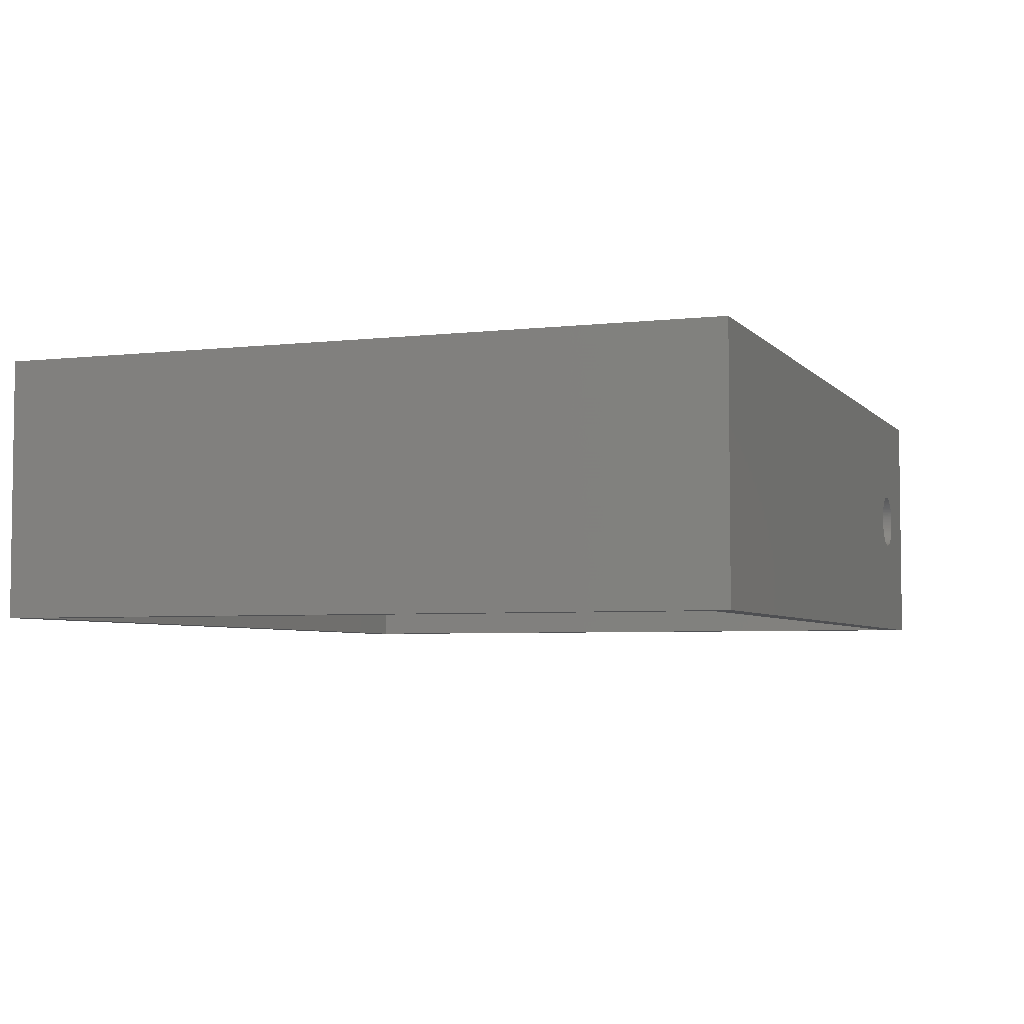
<metadata>
{"format":"stl","ext":"stl","renderer":"f3d","projection":"perspective","resolution":1024,"background":"white","views":[{"elev":-4.6,"azim":-69.5,"up":"+Z"}]}
</metadata>
<code>
# stl→obj: 444 verts, 892 faces
v 0 0 0
v 0 98.5 34.5
v 0 98.5 0
v 0 0 34.5
v 118.5 0 34.5
v 118.5 98.5 34.5
v 118.5 98.5 0
v 118.5 0 0
v 115.5 3 0
v 3 3 0
v 3 95.5 0
v 115.5 95.5 0
v 103.4 0 21.13
v 105.2 0 21.74
v 105.5 0 21.75
v 105 0 21.72
v 104.8 0 21.68
v 104.5 0 21.62
v 104.3 0 21.55
v 104 0 21.47
v 103.8 0 21.37
v 103.6 0 21.26
v 103.1 0 20.99
v 103 0 20.83
v 102.8 0 20.67
v 102.6 0 20.49
v 102.4 0 20.3
v 102.3 0 20.1
v 102.1 0 19.89
v 102 0 19.68
v 101.9 0 19.45
v 101.8 0 19.22
v 101.7 0 18.99
v 101.6 0 18.74
v 101.6 0 18.5
v 101.5 0 18.25
v 101.5 0 18
v 101.5 0 17.75
v 101.5 0 17.5
v 101.5 0 17.25
v 101.6 0 17
v 101.6 0 16.76
v 101.7 0 16.51
v 101.8 0 16.28
v 101.9 0 16.05
v 102 0 15.82
v 102.1 0 15.61
v 102.3 0 15.4
v 102.4 0 15.2
v 102.6 0 15.01
v 102.8 0 14.83
v 103 0 14.67
v 103.1 0 14.51
v 103.4 0 14.37
v 103.6 0 14.24
v 103.8 0 14.13
v 104 0 14.03
v 104.3 0 13.95
v 105 0 13.78
v 105.2 0 13.76
v 104.8 0 13.82
v 104.5 0 13.88
v 105.8 0 21.74
v 106 0 21.72
v 106.2 0 21.68
v 106.5 0 21.62
v 106.7 0 21.55
v 107 0 21.47
v 107.2 0 21.37
v 107.4 0 21.26
v 107.6 0 21.13
v 107.9 0 20.99
v 108 0 20.83
v 108.2 0 20.67
v 108.4 0 20.49
v 108.6 0 20.3
v 108.7 0 20.1
v 108.9 0 19.89
v 109 0 19.68
v 109.1 0 19.45
v 109.2 0 19.22
v 109.3 0 18.99
v 109.4 0 18.74
v 109.4 0 18.5
v 109.5 0 18.25
v 109.5 0 18
v 109.5 0 17.75
v 109.5 0 17.5
v 109.5 0 17.25
v 109.4 0 17
v 109.4 0 16.76
v 109.3 0 16.51
v 109.2 0 16.28
v 109.1 0 16.05
v 105.5 0 13.75
v 105.8 0 13.76
v 109 0 15.82
v 108.9 0 15.61
v 108.7 0 15.4
v 108.6 0 15.2
v 108.4 0 15.01
v 108.2 0 14.83
v 108 0 14.67
v 107.9 0 14.51
v 107.6 0 14.37
v 107.4 0 14.24
v 107.2 0 14.13
v 107 0 14.03
v 106.7 0 13.95
v 106.5 0 13.88
v 106.2 0 13.82
v 106 0 13.78
v 105.2 98.5 21.74
v 105.5 98.5 21.75
v 105.8 98.5 21.74
v 106 98.5 21.72
v 106.2 98.5 21.68
v 106.5 98.5 21.62
v 106.7 98.5 21.55
v 107 98.5 21.47
v 107.2 98.5 21.37
v 107.4 98.5 21.26
v 107.6 98.5 21.13
v 107.9 98.5 20.99
v 108 98.5 20.83
v 108.2 98.5 20.67
v 108.4 98.5 20.49
v 108.6 98.5 20.3
v 108.7 98.5 20.1
v 108.9 98.5 19.89
v 109 98.5 19.68
v 109.1 98.5 19.45
v 109.2 98.5 19.22
v 109.3 98.5 18.99
v 109.4 98.5 18.74
v 109.4 98.5 18.5
v 109.5 98.5 18.25
v 109.5 98.5 18
v 109.5 98.5 17.75
v 109.5 98.5 17.5
v 109.5 98.5 17.25
v 109.4 98.5 17
v 109.4 98.5 16.76
v 109.3 98.5 16.51
v 109.2 98.5 16.28
v 105.8 98.5 13.76
v 105.5 98.5 13.75
v 106 98.5 13.78
v 106.2 98.5 13.82
v 106.5 98.5 13.88
v 106.7 98.5 13.95
v 107 98.5 14.03
v 107.2 98.5 14.13
v 107.4 98.5 14.24
v 107.6 98.5 14.37
v 107.9 98.5 14.51
v 108 98.5 14.67
v 108.2 98.5 14.83
v 108.4 98.5 15.01
v 108.6 98.5 15.2
v 108.7 98.5 15.4
v 108.9 98.5 15.61
v 109 98.5 15.82
v 109.1 98.5 16.05
v 105 98.5 21.72
v 104.8 98.5 21.68
v 104.5 98.5 21.62
v 104.3 98.5 21.55
v 104 98.5 21.47
v 103.8 98.5 21.37
v 103.6 98.5 21.26
v 103.4 98.5 21.13
v 103.1 98.5 20.99
v 103 98.5 20.83
v 102.8 98.5 20.67
v 102.6 98.5 20.49
v 102.4 98.5 20.3
v 102.3 98.5 20.1
v 102.1 98.5 19.89
v 102 98.5 19.68
v 101.9 98.5 19.45
v 101.8 98.5 19.22
v 101.7 98.5 18.99
v 101.6 98.5 18.74
v 101.6 98.5 18.5
v 101.5 98.5 18.25
v 101.5 98.5 18
v 101.5 98.5 17.75
v 101.5 98.5 17.5
v 101.5 98.5 17.25
v 101.6 98.5 17
v 101.6 98.5 16.76
v 101.7 98.5 16.51
v 101.8 98.5 16.28
v 101.9 98.5 16.05
v 102 98.5 15.82
v 102.1 98.5 15.61
v 102.3 98.5 15.4
v 102.4 98.5 15.2
v 102.6 98.5 15.01
v 102.8 98.5 14.83
v 103 98.5 14.67
v 103.1 98.5 14.51
v 103.4 98.5 14.37
v 103.6 98.5 14.24
v 103.8 98.5 14.13
v 104 98.5 14.03
v 104.3 98.5 13.95
v 104.5 98.5 13.88
v 104.8 98.5 13.82
v 105.2 98.5 13.76
v 105 98.5 13.78
v 3 85.5 30.5
v 3 13 30.5
v 3 85.5 25.5
v 3 95.5 25.5
v 3 13 25.5
v 3 3 25.5
v 13 85.5 30.5
v 13 13 30.5
v 85.5 13 30.5
v 85.5 3 30.5
v 85.5 85.5 30.5
v 13 3 30.5
v 85.5 95.5 30.5
v 13 95.5 30.5
v 95.5 85.5 30.5
v 95.5 13 30.5
v 115.5 3 30.5
v 95.5 3 30.5
v 115.5 95.5 30.5
v 95.5 95.5 30.5
v 13 95.5 25.5
v 85.5 95.5 25.5
v 103 95.5 14.67
v 95.5 95.5 25.5
v 105.2 95.5 21.74
v 105.5 95.5 21.75
v 105 95.5 21.72
v 104.8 95.5 21.68
v 104.5 95.5 21.62
v 104.3 95.5 21.55
v 104 95.5 21.47
v 103.8 95.5 21.37
v 103.6 95.5 21.26
v 103.4 95.5 21.13
v 103.1 95.5 20.99
v 103 95.5 20.83
v 102.8 95.5 20.67
v 102.6 95.5 20.49
v 102.4 95.5 20.3
v 102.3 95.5 20.1
v 102.1 95.5 19.89
v 102 95.5 19.68
v 101.9 95.5 19.45
v 101.8 95.5 19.22
v 101.7 95.5 18.99
v 101.6 95.5 18.74
v 101.6 95.5 18.5
v 101.5 95.5 18.25
v 101.5 95.5 18
v 101.5 95.5 17.75
v 101.5 95.5 17.5
v 101.5 95.5 17.25
v 101.9 95.5 16.05
v 102 95.5 15.82
v 101.6 95.5 17
v 101.6 95.5 16.76
v 101.7 95.5 16.51
v 101.8 95.5 16.28
v 102.1 95.5 15.61
v 102.3 95.5 15.4
v 102.4 95.5 15.2
v 102.6 95.5 15.01
v 102.8 95.5 14.83
v 103.1 95.5 14.51
v 103.4 95.5 14.37
v 103.6 95.5 14.24
v 103.8 95.5 14.13
v 104 95.5 14.03
v 104.3 95.5 13.95
v 104.5 95.5 13.88
v 105 95.5 13.78
v 105.2 95.5 13.76
v 104.8 95.5 13.82
v 105.8 95.5 21.74
v 106 95.5 21.72
v 106.2 95.5 21.68
v 106.5 95.5 21.62
v 106.7 95.5 21.55
v 107 95.5 21.47
v 107.2 95.5 21.37
v 107.4 95.5 21.26
v 107.6 95.5 21.13
v 107.9 95.5 20.99
v 108 95.5 20.83
v 108.2 95.5 20.67
v 108.4 95.5 20.49
v 108.6 95.5 20.3
v 108.7 95.5 20.1
v 108.9 95.5 19.89
v 109 95.5 19.68
v 109.1 95.5 19.45
v 109.2 95.5 19.22
v 109.3 95.5 18.99
v 109.4 95.5 18.74
v 109.4 95.5 18.5
v 109.5 95.5 18.25
v 109.5 95.5 18
v 109.5 95.5 17.75
v 109.5 95.5 17.5
v 109.5 95.5 17.25
v 109.4 95.5 17
v 109.4 95.5 16.76
v 109.3 95.5 16.51
v 109.2 95.5 16.28
v 109.1 95.5 16.05
v 105.5 95.5 13.75
v 105.8 95.5 13.76
v 109 95.5 15.82
v 108.9 95.5 15.61
v 108.7 95.5 15.4
v 108.6 95.5 15.2
v 108.4 95.5 15.01
v 108.2 95.5 14.83
v 108 95.5 14.67
v 107.9 95.5 14.51
v 107.6 95.5 14.37
v 107.4 95.5 14.24
v 107.2 95.5 14.13
v 107 95.5 14.03
v 106.7 95.5 13.95
v 106.5 95.5 13.88
v 106.2 95.5 13.82
v 106 95.5 13.78
v 105.5 3 21.75
v 101.5 3 17.25
v 85.5 3 25.5
v 95.5 3 25.5
v 13 3 25.5
v 105 3 21.72
v 105.2 3 21.74
v 105.8 3 21.74
v 106 3 21.72
v 106.2 3 21.68
v 106.5 3 21.62
v 106.7 3 21.55
v 107 3 21.47
v 107.2 3 21.37
v 107.4 3 21.26
v 107.6 3 21.13
v 107.9 3 20.99
v 108 3 20.83
v 108.2 3 20.67
v 108.4 3 20.49
v 108.6 3 20.3
v 108.7 3 20.1
v 108.9 3 19.89
v 109 3 19.68
v 109.1 3 19.45
v 109.2 3 19.22
v 109.3 3 18.99
v 109.4 3 18.74
v 109.4 3 18.5
v 109.5 3 18.25
v 109.5 3 18
v 109.5 3 17.75
v 109.5 3 17.5
v 109.5 3 17.25
v 109.4 3 17
v 109.4 3 16.76
v 109.3 3 16.51
v 109.2 3 16.28
v 105.8 3 13.76
v 105.5 3 13.75
v 106 3 13.78
v 106.2 3 13.82
v 106.5 3 13.88
v 106.7 3 13.95
v 107 3 14.03
v 107.2 3 14.13
v 107.4 3 14.24
v 107.6 3 14.37
v 107.9 3 14.51
v 108 3 14.67
v 108.2 3 14.83
v 108.4 3 15.01
v 108.6 3 15.2
v 108.7 3 15.4
v 108.9 3 15.61
v 109 3 15.82
v 109.1 3 16.05
v 104.8 3 21.68
v 104.5 3 21.62
v 104.3 3 21.55
v 104 3 21.47
v 103.8 3 21.37
v 103.6 3 21.26
v 103.4 3 21.13
v 103.1 3 20.99
v 103 3 20.83
v 102.8 3 20.67
v 102.6 3 20.49
v 102.4 3 20.3
v 102.3 3 20.1
v 102.1 3 19.89
v 102 3 19.68
v 101.9 3 19.45
v 101.8 3 19.22
v 101.7 3 18.99
v 101.6 3 18.74
v 101.6 3 18.5
v 101.5 3 18.25
v 101.5 3 18
v 101.5 3 17.75
v 101.5 3 17.5
v 101.6 3 17
v 101.6 3 16.76
v 101.7 3 16.51
v 101.8 3 16.28
v 101.9 3 16.05
v 102 3 15.82
v 102.1 3 15.61
v 102.3 3 15.4
v 102.4 3 15.2
v 102.6 3 15.01
v 102.8 3 14.83
v 103 3 14.67
v 103.1 3 14.51
v 103.4 3 14.37
v 103.6 3 14.24
v 103.8 3 14.13
v 104 3 14.03
v 104.3 3 13.95
v 104.5 3 13.88
v 104.8 3 13.82
v 105 3 13.78
v 105.2 3 13.76
v 13 13 25.5
v 85.5 13 25.5
v 95.5 13 25.5
v 13 85.5 25.5
v 85.5 85.5 25.5
v 95.5 85.5 25.5
f 1 2 3
f 2 1 4
f 2 5 6
f 5 2 4
f 5 7 6
f 7 5 8
f 8 9 7
f 8 10 9
f 10 1 11
f 1 10 8
f 12 7 9
f 11 7 12
f 11 3 7
f 3 11 1
f 13 5 4
f 5 14 15
f 5 16 14
f 5 17 16
f 5 18 17
f 5 19 18
f 5 20 19
f 5 21 20
f 5 22 21
f 5 13 22
f 4 23 13
f 4 24 23
f 4 25 24
f 4 26 25
f 4 27 26
f 4 28 27
f 4 29 28
f 4 30 29
f 4 31 30
f 4 32 31
f 4 33 32
f 4 34 33
f 4 35 34
f 4 36 35
f 4 37 36
f 4 38 37
f 1 38 4
f 38 1 39
f 39 1 40
f 40 1 41
f 41 1 42
f 42 1 43
f 43 1 44
f 44 1 45
f 45 1 46
f 46 1 47
f 47 1 48
f 48 1 49
f 49 1 50
f 50 1 51
f 51 1 52
f 52 1 53
f 8 53 1
f 53 8 54
f 54 8 55
f 55 8 56
f 56 8 57
f 57 8 58
f 59 8 60
f 61 8 59
f 62 8 61
f 58 8 62
f 63 5 15
f 64 5 63
f 65 5 64
f 66 5 65
f 67 5 66
f 68 5 67
f 69 5 68
f 70 5 69
f 71 5 70
f 72 5 71
f 73 5 72
f 74 5 73
f 75 5 74
f 76 5 75
f 77 5 76
f 78 5 77
f 79 5 78
f 80 5 79
f 81 5 80
f 82 5 81
f 83 5 82
f 84 5 83
f 85 5 84
f 86 5 85
f 87 5 86
f 8 87 88
f 8 88 89
f 8 89 90
f 8 90 91
f 8 91 92
f 8 92 93
f 8 93 94
f 60 8 95
f 95 8 96
f 87 8 5
f 97 8 94
f 98 8 97
f 99 8 98
f 100 8 99
f 101 8 100
f 102 8 101
f 103 8 102
f 104 8 103
f 105 8 104
f 106 8 105
f 107 8 106
f 108 8 107
f 109 8 108
f 110 8 109
f 111 8 110
f 112 8 111
f 96 8 112
f 113 6 114
f 6 115 114
f 6 116 115
f 6 117 116
f 6 118 117
f 6 119 118
f 6 120 119
f 6 121 120
f 6 122 121
f 6 123 122
f 6 124 123
f 6 125 124
f 6 126 125
f 6 127 126
f 6 128 127
f 6 129 128
f 6 130 129
f 6 131 130
f 6 132 131
f 6 133 132
f 6 134 133
f 6 135 134
f 6 136 135
f 6 137 136
f 6 138 137
f 6 139 138
f 7 139 6
f 139 7 140
f 140 7 141
f 141 7 142
f 142 7 143
f 143 7 144
f 144 7 145
f 146 7 147
f 148 7 146
f 149 7 148
f 150 7 149
f 151 7 150
f 152 7 151
f 153 7 152
f 154 7 153
f 155 7 154
f 156 7 155
f 157 7 156
f 158 7 157
f 159 7 158
f 160 7 159
f 161 7 160
f 162 7 161
f 163 7 162
f 164 7 163
f 145 7 164
f 165 6 113
f 166 6 165
f 167 6 166
f 168 6 167
f 169 6 168
f 170 6 169
f 171 6 170
f 172 6 171
f 6 172 2
f 173 2 172
f 174 2 173
f 175 2 174
f 176 2 175
f 177 2 176
f 178 2 177
f 179 2 178
f 180 2 179
f 181 2 180
f 182 2 181
f 183 2 182
f 184 2 183
f 185 2 184
f 186 2 185
f 187 2 186
f 188 2 187
f 3 188 189
f 3 189 190
f 3 190 191
f 3 191 192
f 3 192 193
f 3 193 194
f 3 194 195
f 3 195 196
f 3 196 197
f 3 197 198
f 3 198 199
f 3 199 200
f 3 200 201
f 3 201 202
f 3 202 203
f 7 203 204
f 7 204 205
f 7 205 206
f 7 206 207
f 7 207 208
f 7 208 209
f 7 209 210
f 7 211 147
f 7 212 211
f 7 210 212
f 203 7 3
f 188 3 2
f 213 214 215
f 215 11 216
f 217 215 214
f 215 217 11
f 10 217 218
f 217 10 11
f 214 219 220
f 219 214 213
f 220 221 222
f 221 220 223
f 220 222 224
f 219 223 220
f 223 219 225
f 225 219 226
f 221 227 228
f 227 221 223
f 228 229 230
f 229 228 231
f 227 231 228
f 231 227 232
f 9 231 12
f 231 9 229
f 11 233 216
f 233 11 234
f 235 234 11
f 236 237 238
f 236 239 237
f 236 240 239
f 236 241 240
f 236 242 241
f 236 243 242
f 236 244 243
f 236 245 244
f 236 246 245
f 236 247 246
f 236 248 247
f 236 249 248
f 236 250 249
f 236 251 250
f 236 252 251
f 236 253 252
f 236 254 253
f 236 255 254
f 236 256 255
f 236 257 256
f 236 258 257
f 236 259 258
f 236 260 259
f 236 261 260
f 236 262 261
f 236 263 262
f 236 264 263
f 265 234 266
f 234 264 236
f 264 234 267
f 267 234 268
f 268 234 269
f 269 234 270
f 270 234 265
f 234 271 266
f 234 272 271
f 234 273 272
f 234 274 273
f 234 275 274
f 234 235 275
f 12 235 11
f 235 12 276
f 276 12 277
f 277 12 278
f 278 12 279
f 279 12 280
f 280 12 281
f 281 12 282
f 283 12 284
f 285 12 283
f 282 12 285
f 233 225 226
f 225 233 234
f 238 232 236
f 232 238 231
f 286 231 238
f 287 231 286
f 288 231 287
f 289 231 288
f 290 231 289
f 291 231 290
f 292 231 291
f 293 231 292
f 294 231 293
f 295 231 294
f 296 231 295
f 297 231 296
f 298 231 297
f 299 231 298
f 300 231 299
f 301 231 300
f 302 231 301
f 303 231 302
f 304 231 303
f 305 231 304
f 306 231 305
f 307 231 306
f 308 231 307
f 309 231 308
f 310 231 309
f 311 231 310
f 312 231 311
f 12 312 313
f 12 313 314
f 12 314 315
f 12 315 316
f 12 316 317
f 284 12 318
f 318 12 319
f 312 12 231
f 320 12 317
f 321 12 320
f 322 12 321
f 323 12 322
f 324 12 323
f 325 12 324
f 326 12 325
f 327 12 326
f 328 12 327
f 329 12 328
f 330 12 329
f 331 12 330
f 332 12 331
f 333 12 332
f 334 12 333
f 335 12 334
f 319 12 335
f 336 230 229
f 337 338 339
f 338 10 340
f 341 230 342
f 230 336 342
f 229 343 336
f 229 344 343
f 229 345 344
f 229 346 345
f 229 347 346
f 229 348 347
f 229 349 348
f 229 350 349
f 229 351 350
f 229 352 351
f 229 353 352
f 229 354 353
f 229 355 354
f 229 356 355
f 229 357 356
f 229 358 357
f 229 359 358
f 229 360 359
f 229 361 360
f 229 362 361
f 229 363 362
f 229 364 363
f 229 365 364
f 229 366 365
f 229 367 366
f 229 368 367
f 229 369 368
f 9 369 229
f 369 9 370
f 370 9 371
f 371 9 372
f 372 9 373
f 374 9 375
f 376 9 374
f 377 9 376
f 378 9 377
f 379 9 378
f 380 9 379
f 381 9 380
f 382 9 381
f 383 9 382
f 384 9 383
f 385 9 384
f 386 9 385
f 387 9 386
f 388 9 387
f 389 9 388
f 390 9 389
f 391 9 390
f 392 9 391
f 373 9 392
f 338 224 222
f 224 338 340
f 393 230 341
f 394 230 393
f 395 230 394
f 230 395 339
f 396 339 395
f 397 339 396
f 398 339 397
f 399 339 398
f 400 339 399
f 401 339 400
f 402 339 401
f 403 339 402
f 404 339 403
f 405 339 404
f 406 339 405
f 407 339 406
f 408 339 407
f 409 339 408
f 410 339 409
f 411 339 410
f 412 339 411
f 413 339 412
f 414 339 413
f 415 339 414
f 416 339 415
f 337 339 416
f 338 337 417
f 338 417 418
f 338 418 419
f 338 419 420
f 338 420 421
f 338 421 422
f 423 338 422
f 424 338 423
f 425 338 424
f 426 338 425
f 427 338 426
f 428 338 427
f 338 428 10
f 9 428 429
f 9 429 430
f 9 430 431
f 9 431 432
f 9 432 433
f 9 433 434
f 9 434 435
f 9 435 436
f 9 436 437
f 9 438 375
f 9 437 438
f 428 9 10
f 340 10 218
f 87 366 367
f 366 87 86
f 91 370 371
f 370 91 90
f 21 396 20
f 396 21 397
f 32 410 409
f 410 32 33
f 84 363 364
f 363 84 83
f 101 388 387
f 388 101 100
f 386 101 387
f 101 386 102
f 45 422 421
f 422 45 46
f 81 360 361
f 360 81 80
f 83 362 363
f 362 83 82
f 74 355 75
f 355 74 354
f 77 356 357
f 356 77 76
f 14 336 15
f 336 14 342
f 67 348 68
f 348 67 347
f 69 350 70
f 350 69 349
f 64 345 65
f 345 64 344
f 15 343 63
f 343 15 336
f 35 413 412
f 413 35 36
f 27 405 404
f 405 27 28
f 31 409 408
f 409 31 32
f 17 341 16
f 341 17 393
f 20 395 19
f 395 20 396
f 18 393 17
f 393 18 394
f 26 402 25
f 402 26 403
f 24 400 23
f 400 24 401
f 377 110 378
f 110 377 111
f 378 109 379
f 109 378 110
f 436 59 437
f 59 436 61
f 437 60 438
f 60 437 59
f 433 58 434
f 58 433 57
f 86 365 366
f 365 86 85
f 85 364 365
f 364 85 84
f 82 361 362
f 361 82 81
f 80 359 360
f 359 80 79
f 78 357 358
f 357 78 77
f 76 355 356
f 355 76 75
f 70 351 71
f 351 70 350
f 73 354 74
f 354 73 353
f 72 353 73
f 353 72 352
f 68 349 69
f 349 68 348
f 63 344 64
f 344 63 343
f 66 347 67
f 347 66 346
f 65 346 66
f 346 65 345
f 36 414 413
f 414 36 37
f 33 411 410
f 411 33 34
f 34 412 411
f 412 34 35
f 30 408 407
f 408 30 31
f 26 404 403
f 404 26 27
f 19 394 18
f 394 19 395
f 16 342 14
f 342 16 341
f 22 397 21
f 397 22 398
f 23 399 13
f 399 23 400
f 25 401 24
f 401 25 402
f 93 372 373
f 372 93 92
f 92 371 372
f 371 92 91
f 98 391 390
f 391 98 97
f 374 112 376
f 112 374 96
f 380 107 381
f 107 380 108
f 384 103 385
f 103 384 104
f 381 106 382
f 106 381 107
f 434 62 435
f 62 434 58
f 431 56 432
f 56 431 55
f 427 52 428
f 52 427 51
f 39 337 416
f 337 39 40
f 41 418 417
f 418 41 42
f 44 421 420
f 421 44 45
f 43 420 419
f 420 43 44
f 46 423 422
f 423 46 47
f 426 51 427
f 51 426 50
f 49 426 425
f 426 49 50
f 79 358 359
f 358 79 78
f 71 352 72
f 352 71 351
f 37 415 414
f 415 37 38
f 38 416 415
f 416 38 39
f 28 406 405
f 406 28 29
f 29 407 406
f 407 29 30
f 13 398 22
f 398 13 399
f 88 367 368
f 367 88 87
f 97 392 391
f 392 97 94
f 99 390 389
f 390 99 98
f 376 111 377
f 111 376 112
f 379 108 380
f 108 379 109
f 385 102 386
f 102 385 103
f 382 105 383
f 105 382 106
f 383 104 384
f 104 383 105
f 438 95 375
f 95 438 60
f 375 96 374
f 96 375 95
f 435 61 436
f 61 435 62
f 432 57 433
f 57 432 56
f 429 54 430
f 54 429 53
f 430 55 431
f 55 430 54
f 428 53 429
f 53 428 52
f 40 417 337
f 417 40 41
f 42 419 418
f 419 42 43
f 47 424 423
f 424 47 48
f 48 425 424
f 425 48 49
f 90 369 370
f 369 90 89
f 89 368 369
f 368 89 88
f 100 389 388
f 389 100 99
f 94 373 392
f 373 94 93
f 310 138 139
f 138 310 309
f 308 136 137
f 136 308 307
f 237 114 238
f 114 237 113
f 297 127 298
f 127 297 126
f 250 175 249
f 175 250 176
f 244 169 243
f 169 244 170
f 304 132 133
f 132 304 303
f 290 120 291
f 120 290 119
f 252 179 178
f 179 252 253
f 241 166 240
f 166 241 167
f 320 164 163
f 164 320 317
f 150 332 151
f 332 150 333
f 158 324 159
f 324 158 325
f 311 139 140
f 139 311 310
f 200 275 201
f 275 200 274
f 270 195 194
f 195 270 265
f 307 135 136
f 135 307 306
f 287 117 288
f 117 287 116
f 288 118 289
f 118 288 117
f 238 115 286
f 115 238 114
f 259 186 185
f 186 259 260
f 253 180 179
f 180 253 254
f 256 183 182
f 183 256 257
f 255 182 181
f 182 255 256
f 258 185 184
f 185 258 259
f 262 189 188
f 189 262 263
f 243 168 242
f 168 243 169
f 321 163 162
f 163 321 320
f 147 319 146
f 319 147 318
f 301 129 130
f 129 301 300
f 303 131 132
f 131 303 302
f 293 123 294
f 123 293 122
f 251 178 177
f 178 251 252
f 260 187 186
f 187 260 261
f 245 170 244
f 170 245 171
f 247 172 246
f 172 247 173
f 246 171 245
f 171 246 172
f 240 165 239
f 165 240 166
f 149 333 150
f 333 149 334
f 148 334 149
f 334 148 335
f 152 330 153
f 330 152 331
f 151 331 152
f 331 151 332
f 153 329 154
f 329 153 330
f 154 328 155
f 328 154 329
f 322 162 161
f 162 322 321
f 316 144 145
f 144 316 315
f 317 145 164
f 145 317 316
f 201 235 202
f 235 201 275
f 202 276 203
f 276 202 235
f 203 277 204
f 277 203 276
f 207 281 208
f 281 207 280
f 210 283 212
f 283 210 285
f 209 285 210
f 285 209 282
f 212 284 211
f 284 212 283
f 211 318 147
f 318 211 284
f 272 199 198
f 199 272 273
f 265 196 195
f 196 265 266
f 268 193 192
f 193 268 269
f 263 190 189
f 190 263 264
f 267 192 191
f 192 267 268
f 309 137 138
f 137 309 308
f 306 134 135
f 134 306 305
f 305 133 134
f 133 305 304
f 300 128 129
f 128 300 299
f 299 127 128
f 127 299 298
f 302 130 131
f 130 302 301
f 289 119 290
f 119 289 118
f 286 116 287
f 116 286 115
f 292 122 293
f 122 292 121
f 291 121 292
f 121 291 120
f 294 124 295
f 124 294 123
f 296 126 297
f 126 296 125
f 295 125 296
f 125 295 124
f 254 181 180
f 181 254 255
f 257 184 183
f 184 257 258
f 261 188 187
f 188 261 262
f 248 173 247
f 173 248 174
f 249 174 248
f 174 249 175
f 242 167 241
f 167 242 168
f 239 113 237
f 113 239 165
f 146 335 148
f 335 146 319
f 156 326 157
f 326 156 327
f 157 325 158
f 325 157 326
f 155 327 156
f 327 155 328
f 323 161 160
f 161 323 322
f 313 141 142
f 141 313 312
f 315 143 144
f 143 315 314
f 314 142 143
f 142 314 313
f 204 278 205
f 278 204 277
f 205 279 206
f 279 205 278
f 206 280 207
f 280 206 279
f 208 282 209
f 282 208 281
f 266 197 196
f 197 266 271
f 271 198 197
f 198 271 272
f 273 200 199
f 200 273 274
f 269 194 193
f 194 269 270
f 264 191 190
f 191 264 267
f 250 177 176
f 177 250 251
f 324 160 159
f 160 324 323
f 312 140 141
f 140 312 311
f 224 439 220
f 439 224 340
f 439 214 220
f 214 439 217
f 218 439 340
f 439 218 217
f 338 221 440
f 221 338 222
f 230 441 228
f 441 230 339
f 338 441 339
f 441 338 440
f 441 221 228
f 221 441 440
f 219 233 226
f 233 219 442
f 215 233 442
f 233 215 216
f 215 219 213
f 219 215 442
f 443 225 234
f 225 443 223
f 227 236 232
f 236 227 444
f 443 236 444
f 236 443 234
f 443 227 223
f 227 443 444

</code>
